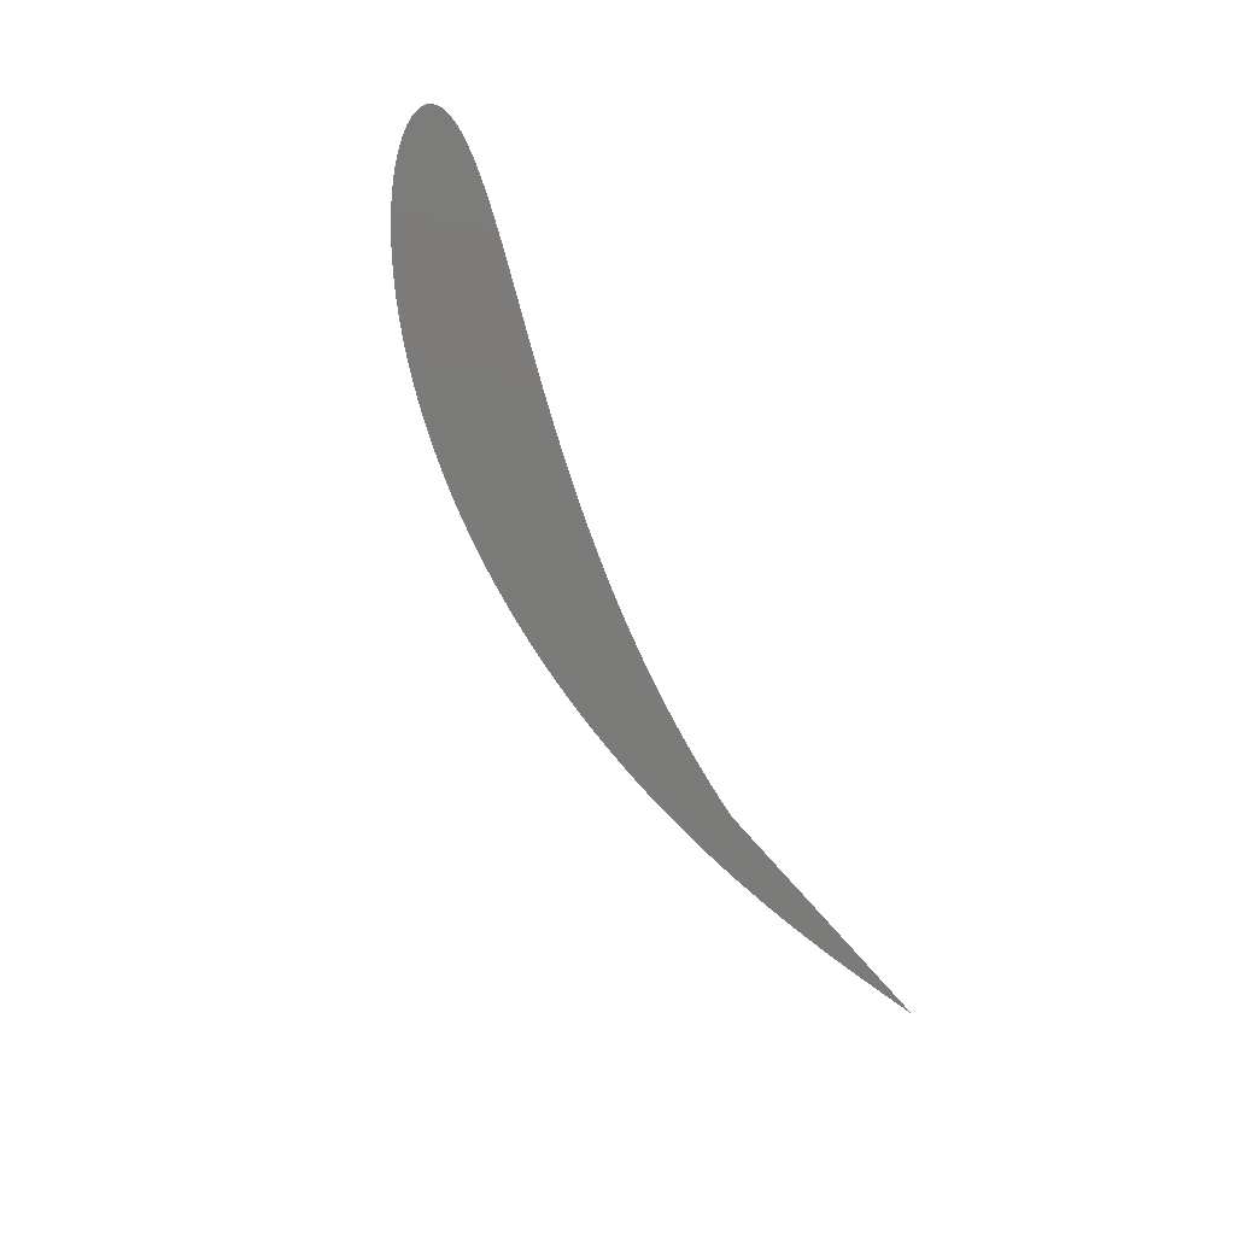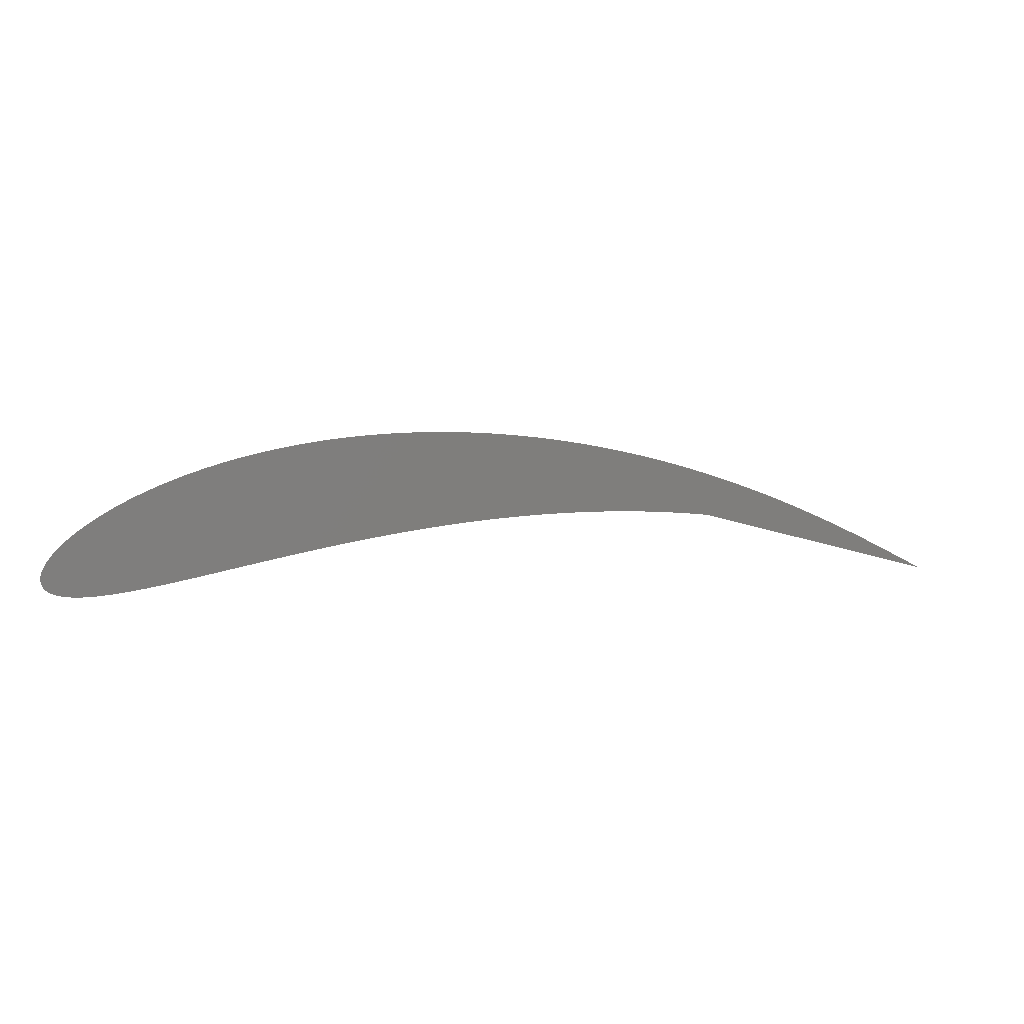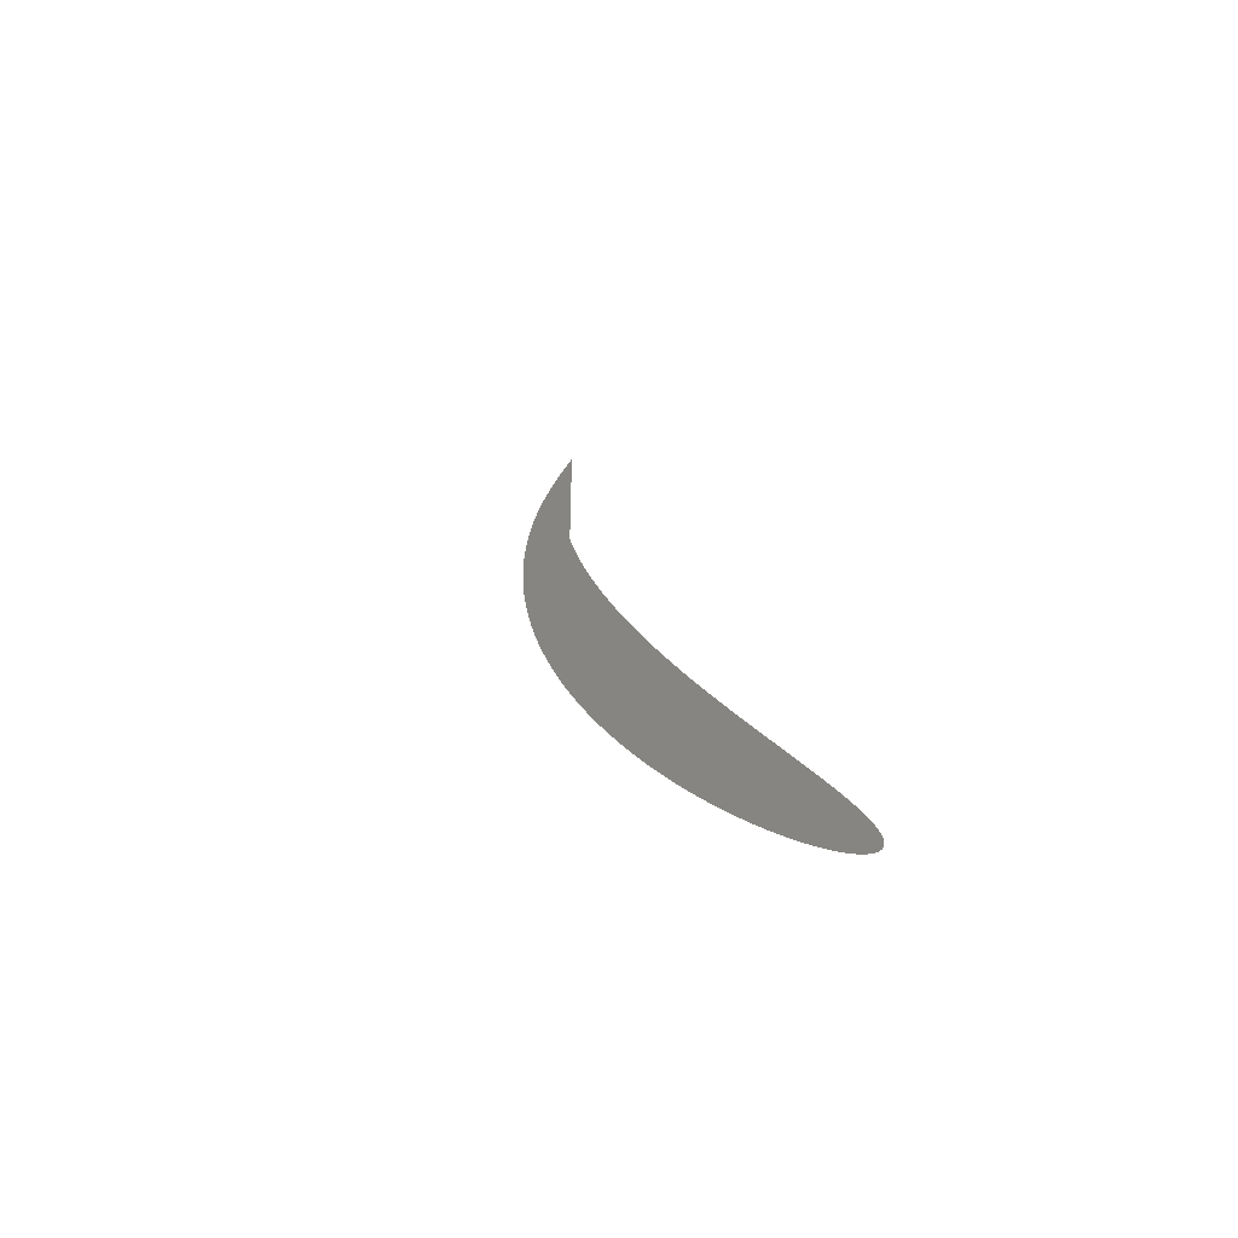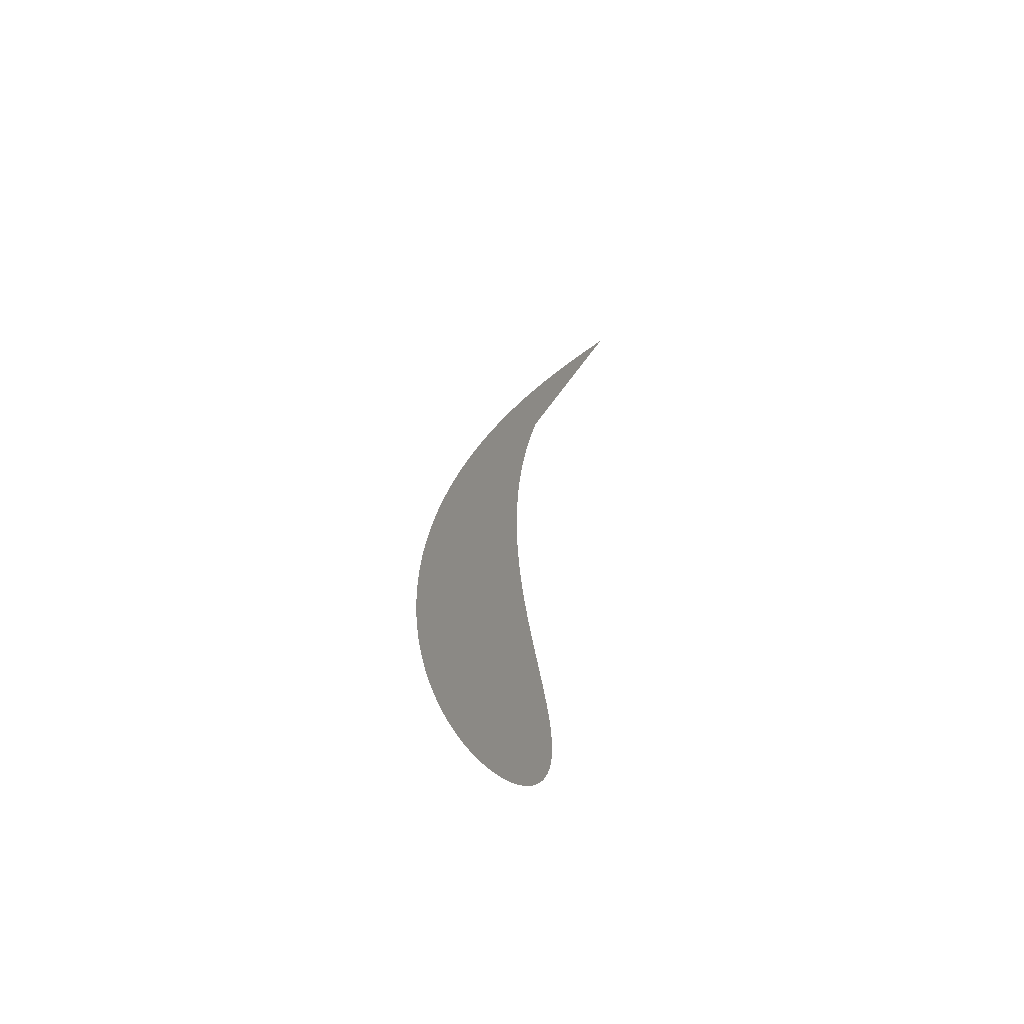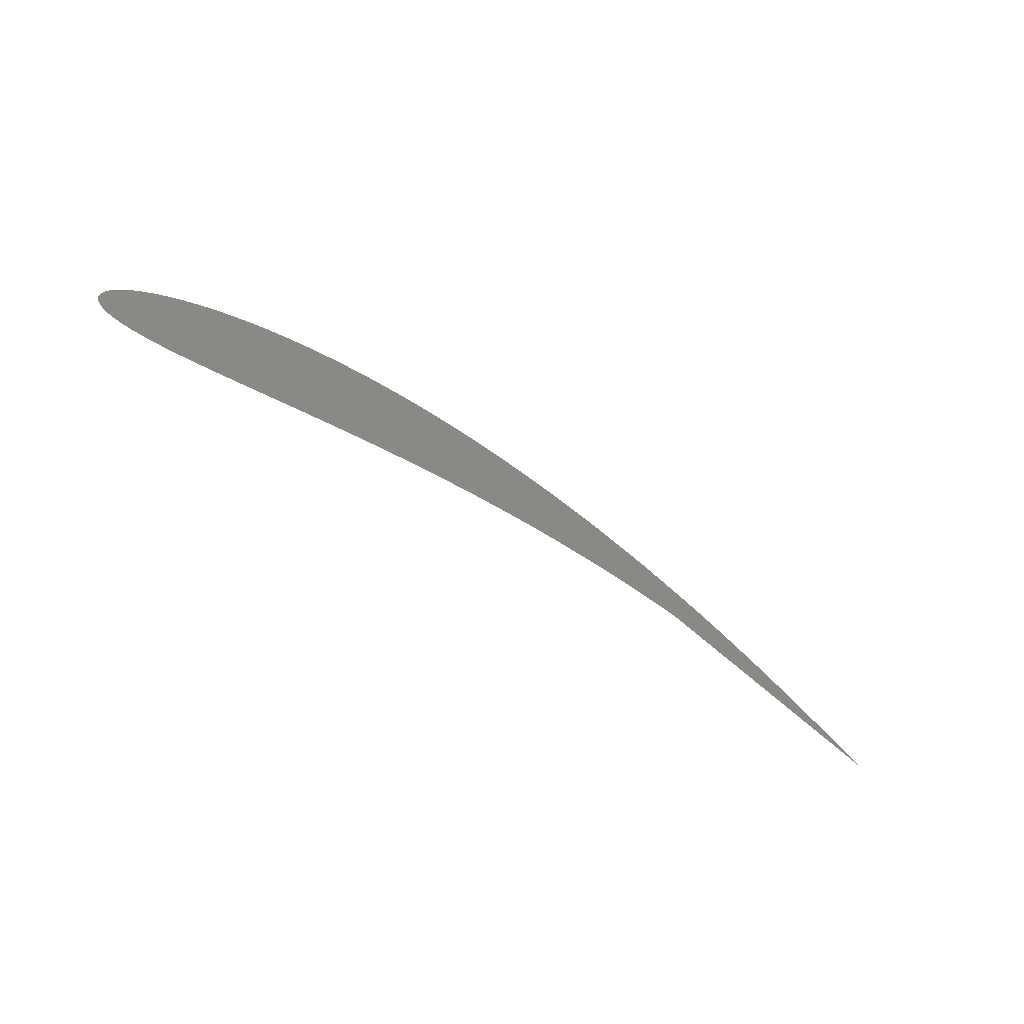
<metadata>
{"format":"stl","ext":"stl","renderer":"f3d","projection":"perspective","resolution":1024,"background":"white","views":[{"elev":-74.2,"azim":-64.8,"up":"+Z"},{"elev":9.9,"azim":-16.8,"up":"+Y"},{"elev":21.8,"azim":-106.6,"up":"+Z"},{"elev":29.0,"azim":-86.3,"up":"+Z"},{"elev":-51.8,"azim":-36.9,"up":"+Y"}]}
</metadata>
<code>
# stl→obj: 361 verts, 360 faces
v 0.05027 0.1056 0
v 0.4908 -0.01757 0
v 0.4893 -0.01689 0
v 0.4878 -0.01617 0
v 0.4861 -0.0154 0
v 0.4843 -0.01459 0
v 0.4824 -0.01374 0
v 0.4804 -0.01286 0
v 0.4783 -0.01193 0
v 0.4762 -0.01098 0
v 0.4739 -0.009984 0
v 0.4715 -0.008959 0
v 0.469 -0.007903 0
v 0.4664 -0.006818 0
v 0.4637 -0.005704 0
v 0.4609 -0.004564 0
v 0.458 -0.003399 0
v 0.455 -0.002211 0
v 0.452 -0.001 0
v 0.4488 0.0002316 0
v 0.4455 0.001482 0
v 0.4422 0.002751 0
v 0.4387 0.004036 0
v 0.4352 0.005336 0
v 0.4316 0.00665 0
v 0.4279 0.007975 0
v 0.4241 0.009312 0
v 0.4202 0.01066 0
v 0.4162 0.01201 0
v 0.4121 0.01337 0
v 0.408 0.01474 0
v 0.4038 0.01611 0
v 0.3995 0.01748 0
v 0.3951 0.01885 0
v 0.3906 0.02023 0
v 0.3861 0.0216 0
v 0.3814 0.02297 0
v 0.3767 0.02433 0
v 0.372 0.02569 0
v 0.3671 0.02705 0
v 0.3622 0.02839 0
v 0.3572 0.02973 0
v 0.3521 0.03106 0
v 0.347 0.03238 0
v 0.3418 0.03368 0
v 0.3365 0.03498 0
v 0.3311 0.03625 0
v 0.3257 0.03751 0
v 0.3202 0.03876 0
v 0.3147 0.03999 0
v 0.3091 0.0412 0
v 0.3034 0.04239 0
v 0.2976 0.04356 0
v 0.2919 0.04471 0
v 0.286 0.04583 0
v 0.2801 0.04694 0
v 0.2741 0.04802 0
v 0.2681 0.04907 0
v 0.262 0.0501 0
v 0.2559 0.0511 0
v 0.2497 0.05208 0
v 0.2434 0.05302 0
v 0.2371 0.05394 0
v 0.2308 0.05483 0
v 0.2244 0.05569 0
v 0.218 0.05652 0
v 0.2115 0.05732 0
v 0.205 0.05808 0
v 0.1984 0.05881 0
v 0.1918 0.05951 0
v 0.1851 0.06018 0
v 0.1784 0.06081 0
v 0.1717 0.06141 0
v 0.1649 0.06197 0
v 0.1581 0.0625 0
v 0.1513 0.06299 0
v 0.1444 0.06344 0
v 0.1375 0.06386 0
v 0.1306 0.06425 0
v 0.1236 0.06459 0
v 0.1166 0.0649 0
v 0.1096 0.06517 0
v 0.1025 0.06541 0
v 0.09548 0.06561 0
v 0.08838 0.06577 0
v 0.08127 0.06589 0
v 0.07413 0.06597 0
v 0.06697 0.06602 0
v 0.0598 0.06603 0
v 0.05261 0.066 0
v 0.0454 0.06593 0
v 0.03818 0.06583 0
v 0.03095 0.06569 0
v 0.0237 0.06551 0
v 0.01645 0.06529 0
v 0.009186 0.06504 0
v 0.001915 0.06475 0
v -0.005362 0.06443 0
v -0.01264 0.06407 0
v -0.01993 0.06367 0
v -0.02722 0.06324 0
v -0.0345 0.06278 0
v -0.04179 0.06228 0
v -0.04908 0.06175 0
v -0.05636 0.06118 0
v -0.06364 0.06059 0
v -0.07091 0.05996 0
v -0.07817 0.0593 0
v -0.08543 0.05861 0
v -0.09267 0.05788 0
v -0.09991 0.05713 0
v -0.1071 0.05636 0
v -0.1143 0.05555 0
v -0.1215 0.05472 0
v -0.1287 0.05386 0
v -0.1359 0.05298 0
v -0.143 0.05207 0
v -0.1501 0.05114 0
v -0.1572 0.05018 0
v -0.1643 0.04921 0
v -0.1713 0.04822 0
v -0.1783 0.0472 0
v -0.1853 0.04617 0
v -0.1923 0.04512 0
v -0.1992 0.04406 0
v -0.2061 0.04298 0
v -0.213 0.04189 0
v -0.2198 0.04079 0
v -0.2266 0.03968 0
v -0.2333 0.03855 0
v -0.24 0.03742 0
v -0.2467 0.03629 0
v -0.2533 0.03515 0
v -0.2599 0.034 0
v -0.2665 0.03285 0
v -0.2729 0.0317 0
v -0.2794 0.03055 0
v -0.2858 0.02941 0
v -0.2921 0.02827 0
v -0.2984 0.02713 0
v -0.3046 0.026 0
v -0.3108 0.02488 0
v -0.3169 0.02377 0
v -0.323 0.02267 0
v -0.329 0.02159 0
v -0.3349 0.02052 0
v -0.3408 0.01947 0
v -0.3466 0.01844 0
v -0.3523 0.01742 0
v -0.358 0.01643 0
v -0.3636 0.01547 0
v -0.3691 0.01453 0
v -0.3746 0.01362 0
v -0.3799 0.01274 0
v -0.3852 0.01189 0
v -0.3905 0.01107 0
v -0.3956 0.01029 0
v -0.4006 0.009549 0
v -0.4056 0.008844 0
v -0.4105 0.008181 0
v -0.4152 0.00756 0
v -0.4199 0.006983 0
v -0.4245 0.006454 0
v -0.429 0.005972 0
v -0.4334 0.00554 0
v -0.4377 0.005161 0
v -0.4419 0.004834 0
v -0.446 0.004564 0
v -0.45 0.00435 0
v -0.4539 0.004195 0
v -0.4576 0.004101 0
v -0.4613 0.004069 0
v -0.4648 0.0041 0
v -0.4682 0.004197 0
v -0.4715 0.004361 0
v -0.4747 0.004593 0
v -0.4777 0.004894 0
v -0.4806 0.005267 0
v -0.4834 0.005712 0
v -0.486 0.006231 0
v -0.4885 0.006824 0
v -0.4909 0.007493 0
v -0.4931 0.008239 0
v -0.4951 0.009062 0
v -0.4971 0.009964 0
v -0.4988 0.01095 0
v -0.5004 0.01201 0
v -0.5019 0.01315 0
v -0.5032 0.01437 0
v -0.5043 0.01567 0
v -0.5052 0.01706 0
v -0.506 0.01852 0
v -0.5066 0.02007 0
v -0.5071 0.0217 0
v -0.5073 0.02341 0
v -0.5074 0.02519 0
v -0.5072 0.02706 0
v -0.5069 0.02901 0
v -0.5064 0.03103 0
v -0.5057 0.03313 0
v -0.5048 0.0353 0
v -0.5037 0.03755 0
v -0.5024 0.03987 0
v -0.5009 0.04226 0
v -0.4991 0.04471 0
v -0.4972 0.04723 0
v -0.495 0.04982 0
v -0.4927 0.05246 0
v -0.4901 0.05516 0
v -0.4872 0.05792 0
v -0.4842 0.06073 0
v -0.4809 0.06358 0
v -0.4774 0.06648 0
v -0.4737 0.06942 0
v -0.4697 0.07239 0
v -0.4655 0.0754 0
v -0.461 0.07843 0
v -0.4564 0.08149 0
v -0.4514 0.08456 0
v -0.4463 0.08765 0
v -0.4409 0.09074 0
v -0.4353 0.09384 0
v -0.4294 0.09694 0
v -0.4233 0.1 0
v -0.4169 0.1031 0
v -0.4104 0.1062 0
v -0.4035 0.1092 0
v -0.3965 0.1122 0
v -0.3892 0.1152 0
v -0.3817 0.1181 0
v -0.374 0.121 0
v -0.3661 0.1238 0
v -0.3579 0.1266 0
v -0.3495 0.1293 0
v -0.3409 0.1319 0
v -0.3321 0.1344 0
v -0.3231 0.1369 0
v -0.3139 0.1393 0
v -0.3046 0.1416 0
v -0.295 0.1438 0
v -0.2853 0.1459 0
v -0.2753 0.1478 0
v -0.2653 0.1497 0
v -0.255 0.1515 0
v -0.2446 0.1531 0
v -0.2341 0.1546 0
v -0.2234 0.156 0
v -0.2127 0.1572 0
v -0.2017 0.1584 0
v -0.1907 0.1593 0
v -0.1796 0.1602 0
v -0.1684 0.1609 0
v -0.1571 0.1615 0
v -0.1457 0.1619 0
v -0.1342 0.1621 0
v -0.1227 0.1623 0
v -0.1111 0.1622 0
v -0.09954 0.1621 0
v -0.08791 0.1618 0
v -0.07625 0.1613 0
v -0.06458 0.1607 0
v -0.0529 0.16 0
v -0.04123 0.1591 0
v -0.02956 0.1581 0
v -0.01792 0.1569 0
v -0.006304 0.1556 0
v 0.005275 0.1542 0
v 0.01681 0.1527 0
v 0.02829 0.151 0
v 0.03972 0.1492 0
v 0.05107 0.1473 0
v 0.06236 0.1453 0
v 0.07356 0.1432 0
v 0.08468 0.141 0
v 0.0957 0.1387 0
v 0.1066 0.1362 0
v 0.1174 0.1337 0
v 0.1281 0.1311 0
v 0.1387 0.1285 0
v 0.1492 0.1257 0
v 0.1596 0.1229 0
v 0.1698 0.12 0
v 0.1799 0.1171 0
v 0.1898 0.1141 0
v 0.1996 0.1111 0
v 0.2093 0.108 0
v 0.2188 0.1049 0
v 0.2281 0.1017 0
v 0.2374 0.09856 0
v 0.2464 0.09536 0
v 0.2553 0.09214 0
v 0.264 0.08891 0
v 0.2726 0.08567 0
v 0.281 0.08243 0
v 0.2893 0.07918 0
v 0.2974 0.07595 0
v 0.3053 0.07272 0
v 0.313 0.0695 0
v 0.3206 0.06631 0
v 0.3281 0.06313 0
v 0.3353 0.05998 0
v 0.3424 0.05686 0
v 0.3493 0.05377 0
v 0.356 0.05071 0
v 0.3626 0.0477 0
v 0.369 0.04473 0
v 0.3753 0.0418 0
v 0.3814 0.03892 0
v 0.3873 0.03609 0
v 0.393 0.03331 0
v 0.3986 0.03058 0
v 0.404 0.02792 0
v 0.4093 0.02531 0
v 0.4144 0.02276 0
v 0.4193 0.02028 0
v 0.4241 0.01786 0
v 0.4287 0.0155 0
v 0.4331 0.01322 0
v 0.4374 0.011 0
v 0.4416 0.008848 0
v 0.4456 0.00677 0
v 0.4494 0.004763 0
v 0.4531 0.002828 0
v 0.4566 0.0009659 0
v 0.46 -0.0008226 0
v 0.4633 -0.002537 0
v 0.4663 -0.004177 0
v 0.4693 -0.005743 0
v 0.4721 -0.007234 0
v 0.4747 -0.008651 0
v 0.4773 -0.009992 0
v 0.4796 -0.01126 0
v 0.4819 -0.01245 0
v 0.484 -0.01357 0
v 0.4859 -0.01461 0
v 0.4877 -0.01558 0
v 0.4894 -0.01648 0
v 0.491 -0.01731 0
v 0.4924 -0.01806 0
v 0.4937 -0.01874 0
v 0.4948 -0.01935 0
v 0.4958 -0.01989 0
v 0.4967 -0.02036 0
v 0.4975 -0.02077 0
v 0.4982 -0.0211 0
v 0.4987 -0.02137 0
v 0.4991 -0.02158 0
v 0.4993 -0.02172 0
v 0.4995 -0.02179 0
v 0.4995 -0.02181 0
v 0.4994 -0.02176 0
v 0.4992 -0.02165 0
v 0.4989 -0.02149 0
v 0.4984 -0.02127 0
v 0.4979 -0.02099 0
v 0.4972 -0.02065 0
v 0.4964 -0.02027 0
v 0.4955 -0.01983 0
v 0.4945 -0.01934 0
v 0.4934 -0.0188 0
v 0.4921 -0.01821 0
f 1 2 3
f 1 3 4
f 1 4 5
f 1 5 6
f 1 6 7
f 1 7 8
f 1 8 9
f 1 9 10
f 1 10 11
f 1 11 12
f 1 12 13
f 1 13 14
f 1 14 15
f 1 15 16
f 1 16 17
f 1 17 18
f 1 18 19
f 1 19 20
f 1 20 21
f 1 21 22
f 1 22 23
f 1 23 24
f 1 24 25
f 1 25 26
f 1 26 27
f 1 27 28
f 1 28 29
f 1 29 30
f 1 30 31
f 1 31 32
f 1 32 33
f 1 33 34
f 1 34 35
f 1 35 36
f 1 36 37
f 1 37 38
f 1 38 39
f 1 39 40
f 1 40 41
f 1 41 42
f 1 42 43
f 1 43 44
f 1 44 45
f 1 45 46
f 1 46 47
f 1 47 48
f 1 48 49
f 1 49 50
f 1 50 51
f 1 51 52
f 1 52 53
f 1 53 54
f 1 54 55
f 1 55 56
f 1 56 57
f 1 57 58
f 1 58 59
f 1 59 60
f 1 60 61
f 1 61 62
f 1 62 63
f 1 63 64
f 1 64 65
f 1 65 66
f 1 66 67
f 1 67 68
f 1 68 69
f 1 69 70
f 1 70 71
f 1 71 72
f 1 72 73
f 1 73 74
f 1 74 75
f 1 75 76
f 1 76 77
f 1 77 78
f 1 78 79
f 1 79 80
f 1 80 81
f 1 81 82
f 1 82 83
f 1 83 84
f 1 84 85
f 1 85 86
f 1 86 87
f 1 87 88
f 1 88 89
f 1 89 90
f 1 90 91
f 1 91 92
f 1 92 93
f 1 93 94
f 1 94 95
f 1 95 96
f 1 96 97
f 1 97 98
f 1 98 99
f 1 99 100
f 1 100 101
f 1 101 102
f 1 102 103
f 1 103 104
f 1 104 105
f 1 105 106
f 1 106 107
f 1 107 108
f 1 108 109
f 1 109 110
f 1 110 111
f 1 111 112
f 1 112 113
f 1 113 114
f 1 114 115
f 1 115 116
f 1 116 117
f 1 117 118
f 1 118 119
f 1 119 120
f 1 120 121
f 1 121 122
f 1 122 123
f 1 123 124
f 1 124 125
f 1 125 126
f 1 126 127
f 1 127 128
f 1 128 129
f 1 129 130
f 1 130 131
f 1 131 132
f 1 132 133
f 1 133 134
f 1 134 135
f 1 135 136
f 1 136 137
f 1 137 138
f 1 138 139
f 1 139 140
f 1 140 141
f 1 141 142
f 1 142 143
f 1 143 144
f 1 144 145
f 1 145 146
f 1 146 147
f 1 147 148
f 1 148 149
f 1 149 150
f 1 150 151
f 1 151 152
f 1 152 153
f 1 153 154
f 1 154 155
f 1 155 156
f 1 156 157
f 1 157 158
f 1 158 159
f 1 159 160
f 1 160 161
f 1 161 162
f 1 162 163
f 1 163 164
f 1 164 165
f 1 165 166
f 1 166 167
f 1 167 168
f 1 168 169
f 1 169 170
f 1 170 171
f 1 171 172
f 1 172 173
f 1 173 174
f 1 174 175
f 1 175 176
f 1 176 177
f 1 177 178
f 1 178 179
f 1 179 180
f 1 180 181
f 1 181 182
f 1 182 183
f 1 183 184
f 1 184 185
f 1 185 186
f 1 186 187
f 1 187 188
f 1 188 189
f 1 189 190
f 1 190 191
f 1 191 192
f 1 192 193
f 1 193 194
f 1 194 195
f 1 195 196
f 1 196 197
f 1 197 198
f 1 198 199
f 1 199 200
f 1 200 201
f 1 201 202
f 1 202 203
f 1 203 204
f 1 204 205
f 1 205 206
f 1 206 207
f 1 207 208
f 1 208 209
f 1 209 210
f 1 210 211
f 1 211 212
f 1 212 213
f 1 213 214
f 1 214 215
f 1 215 216
f 1 216 217
f 1 217 218
f 1 218 219
f 1 219 220
f 1 220 221
f 1 221 222
f 1 222 223
f 1 223 224
f 1 224 225
f 1 225 226
f 1 226 227
f 1 227 228
f 1 228 229
f 1 229 230
f 1 230 231
f 1 231 232
f 1 232 233
f 1 233 234
f 1 234 235
f 1 235 236
f 1 236 237
f 1 237 238
f 1 238 239
f 1 239 240
f 1 240 241
f 1 241 242
f 1 242 243
f 1 243 244
f 1 244 245
f 1 245 246
f 1 246 247
f 1 247 248
f 1 248 249
f 1 249 250
f 1 250 251
f 1 251 252
f 1 252 253
f 1 253 254
f 1 254 255
f 1 255 256
f 1 256 257
f 1 257 258
f 1 258 259
f 1 259 260
f 1 260 261
f 1 261 262
f 1 262 263
f 1 263 264
f 1 264 265
f 1 265 266
f 1 266 267
f 1 267 268
f 1 268 269
f 1 269 270
f 1 270 271
f 1 271 272
f 1 272 273
f 1 273 274
f 1 274 275
f 1 275 276
f 1 276 277
f 1 277 278
f 1 278 279
f 1 279 280
f 1 280 281
f 1 281 282
f 1 282 283
f 1 283 284
f 1 284 285
f 1 285 286
f 1 286 287
f 1 287 288
f 1 288 289
f 1 289 290
f 1 290 291
f 1 291 292
f 1 292 293
f 1 293 294
f 1 294 295
f 1 295 296
f 1 296 297
f 1 297 298
f 1 298 299
f 1 299 300
f 1 300 301
f 1 301 302
f 1 302 303
f 1 303 304
f 1 304 305
f 1 305 306
f 1 306 307
f 1 307 308
f 1 308 309
f 1 309 310
f 1 310 311
f 1 311 312
f 1 312 313
f 1 313 314
f 1 314 315
f 1 315 316
f 1 316 317
f 1 317 318
f 1 318 319
f 1 319 320
f 1 320 321
f 1 321 322
f 1 322 323
f 1 323 324
f 1 324 325
f 1 325 326
f 1 326 327
f 1 327 328
f 1 328 329
f 1 329 330
f 1 330 331
f 1 331 332
f 1 332 333
f 1 333 334
f 1 334 335
f 1 335 336
f 1 336 337
f 1 337 338
f 1 338 339
f 1 339 340
f 1 340 341
f 1 341 342
f 1 342 343
f 1 343 344
f 1 344 345
f 1 345 346
f 1 346 347
f 1 347 348
f 1 348 349
f 1 349 350
f 1 350 351
f 1 351 352
f 1 352 353
f 1 353 354
f 1 354 355
f 1 355 356
f 1 356 357
f 1 357 358
f 1 358 359
f 1 359 360
f 1 360 361
f 1 361 2

</code>
